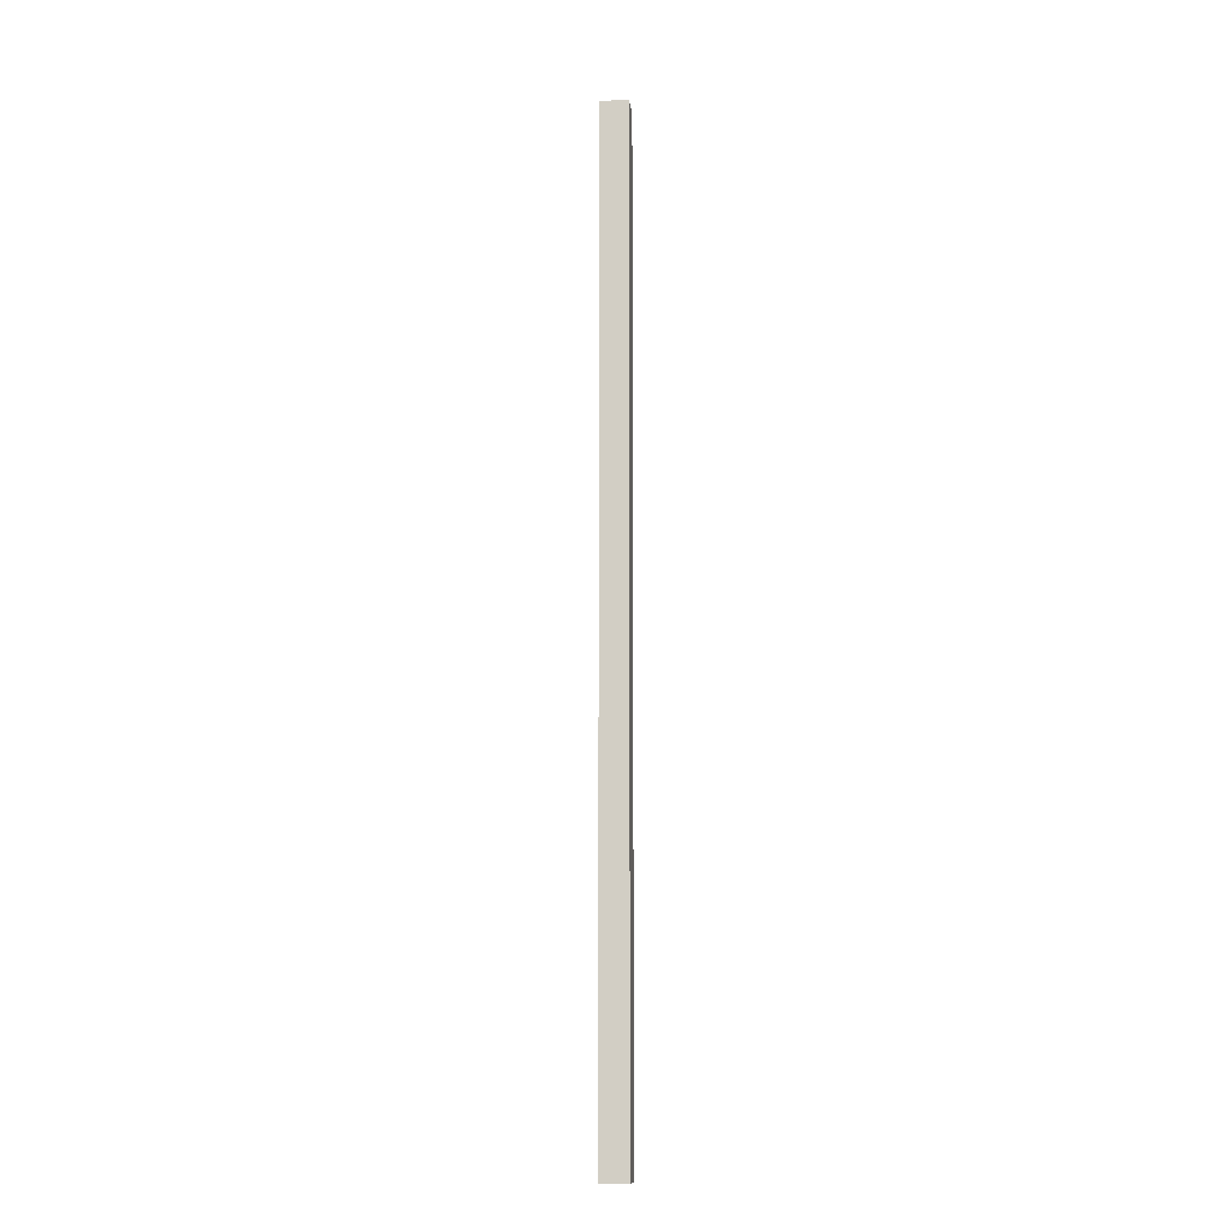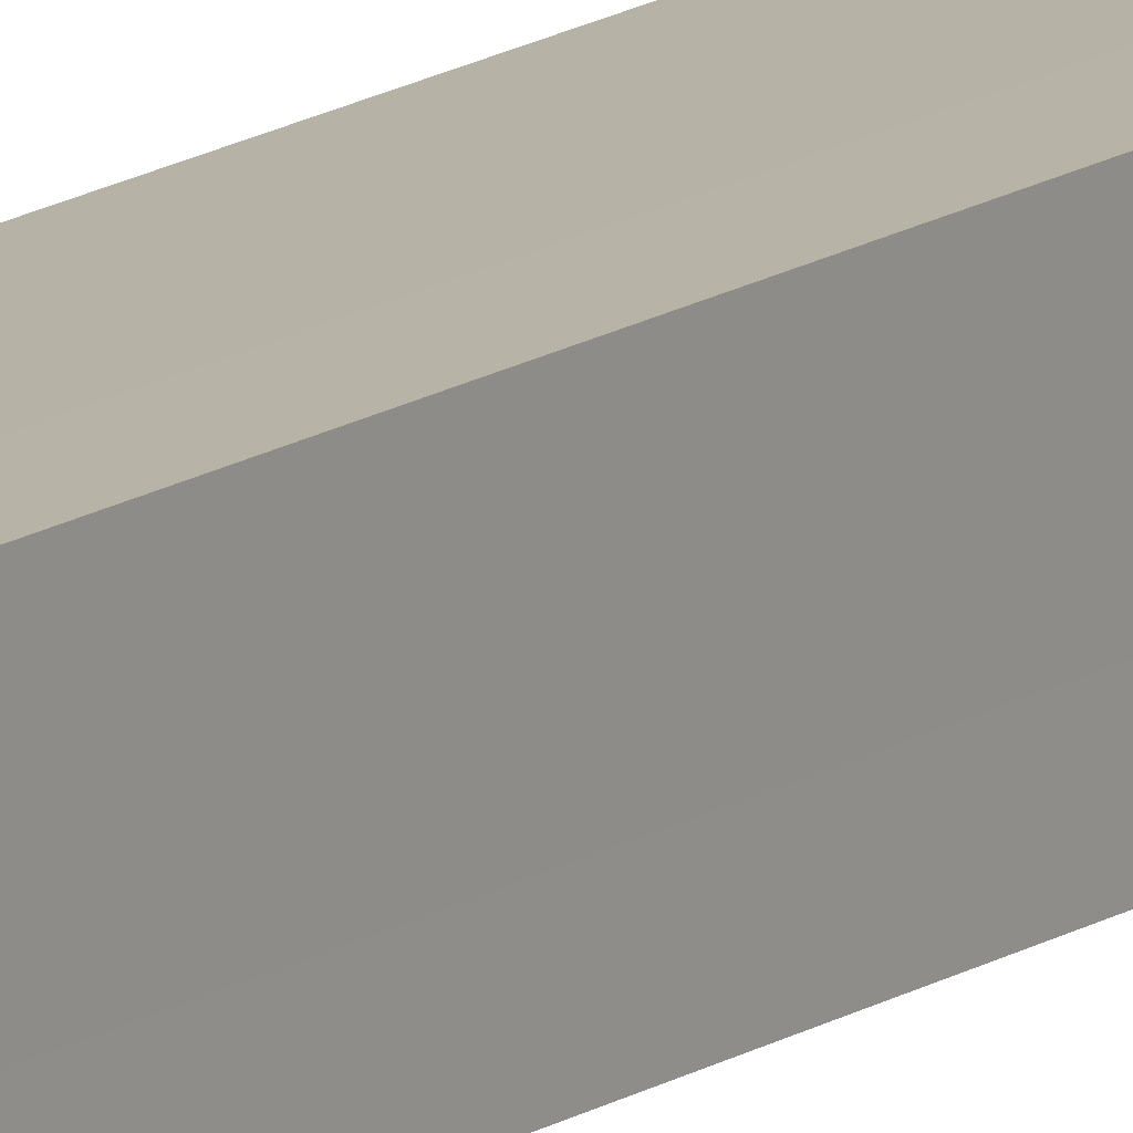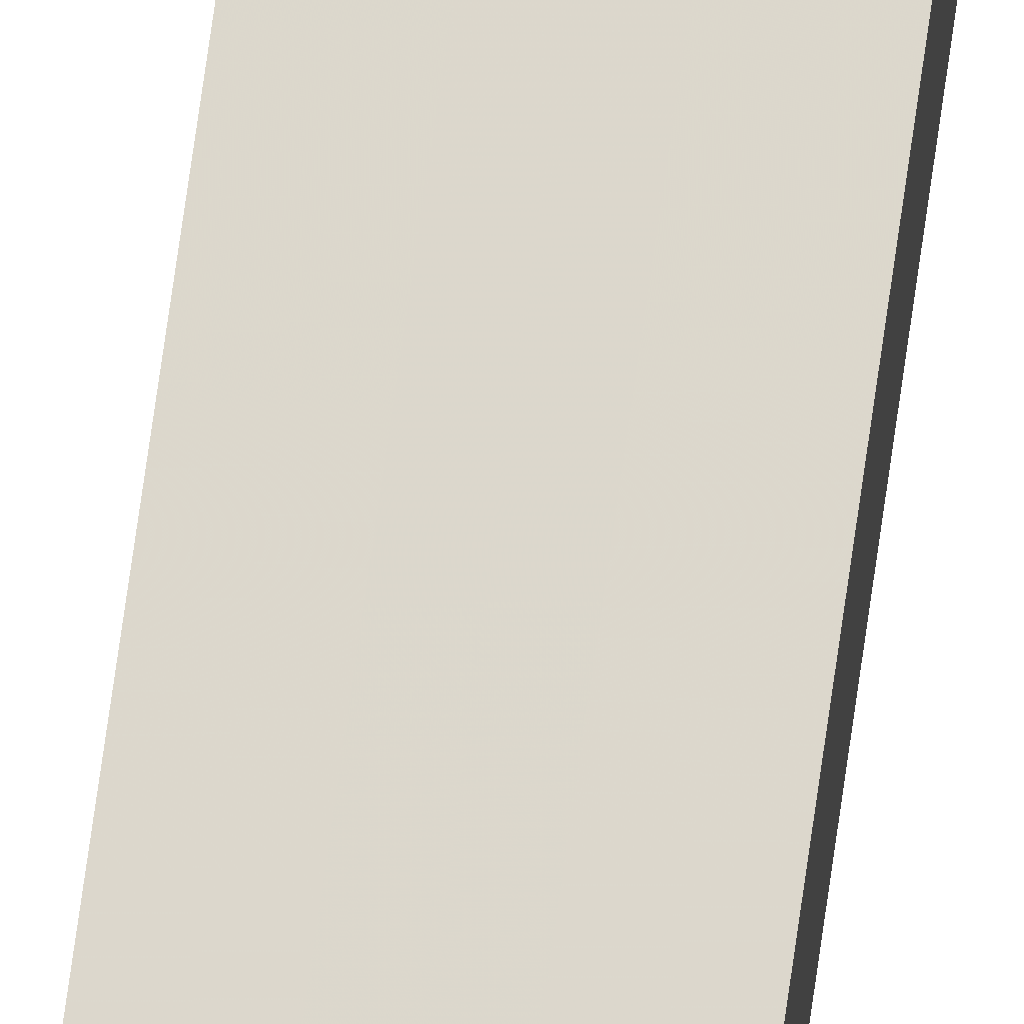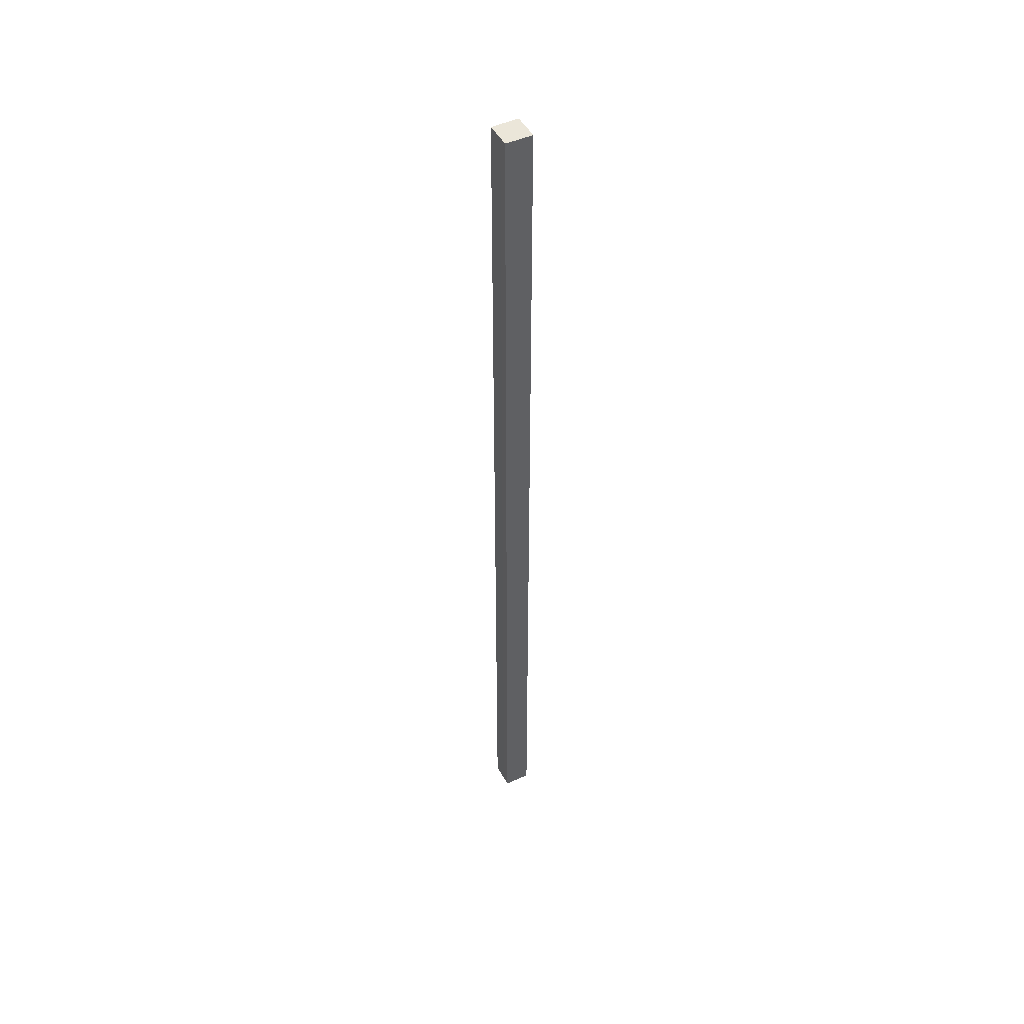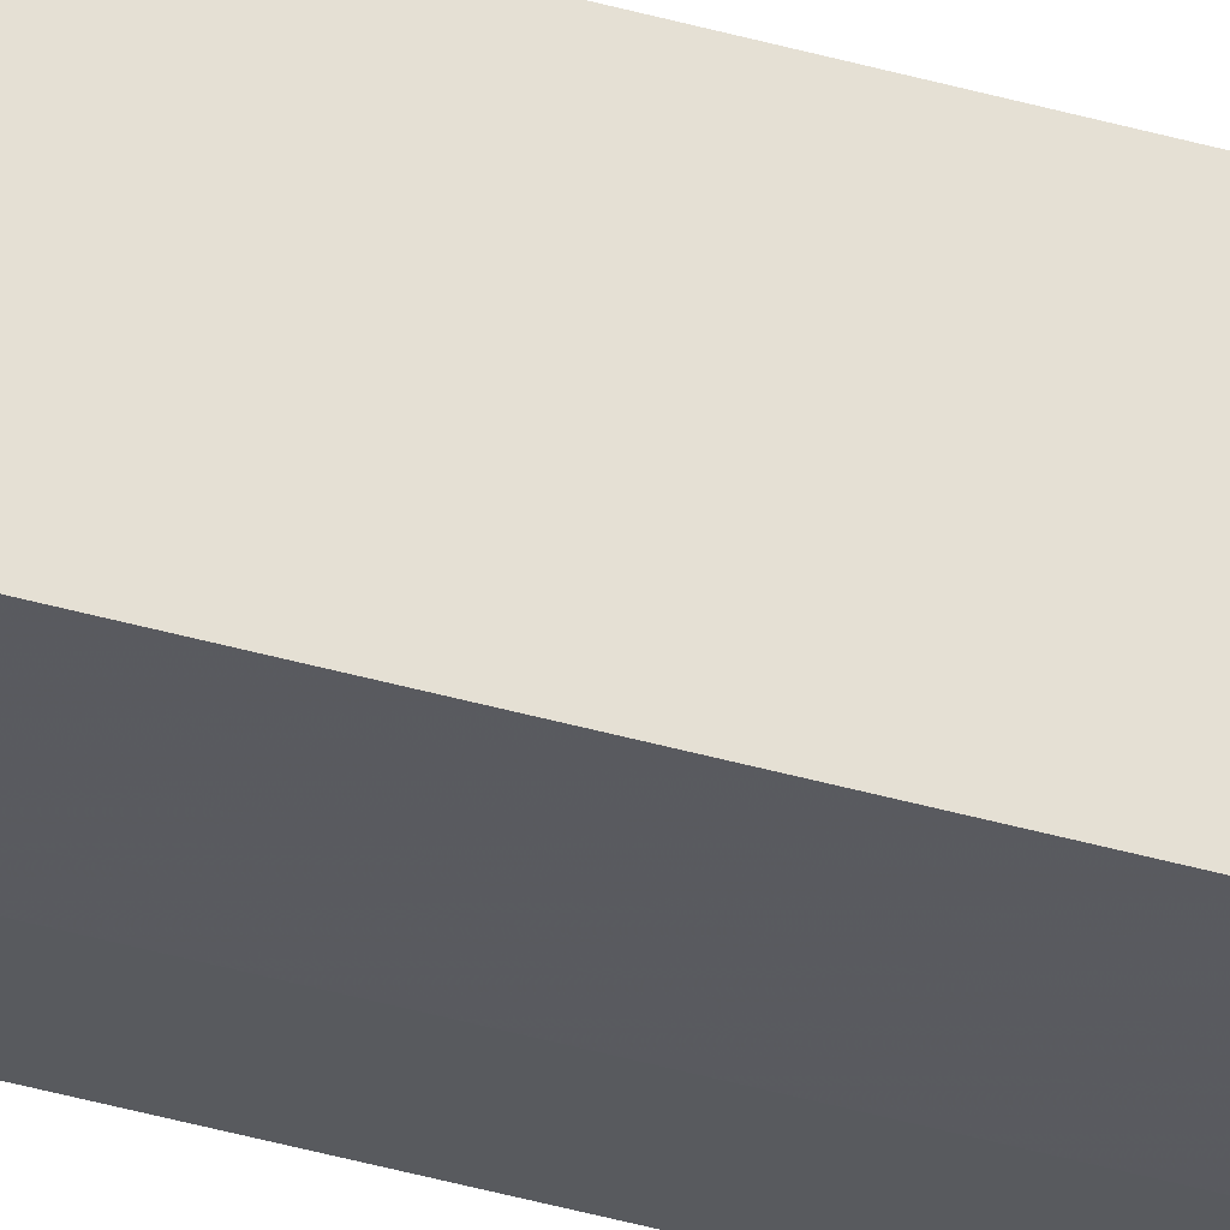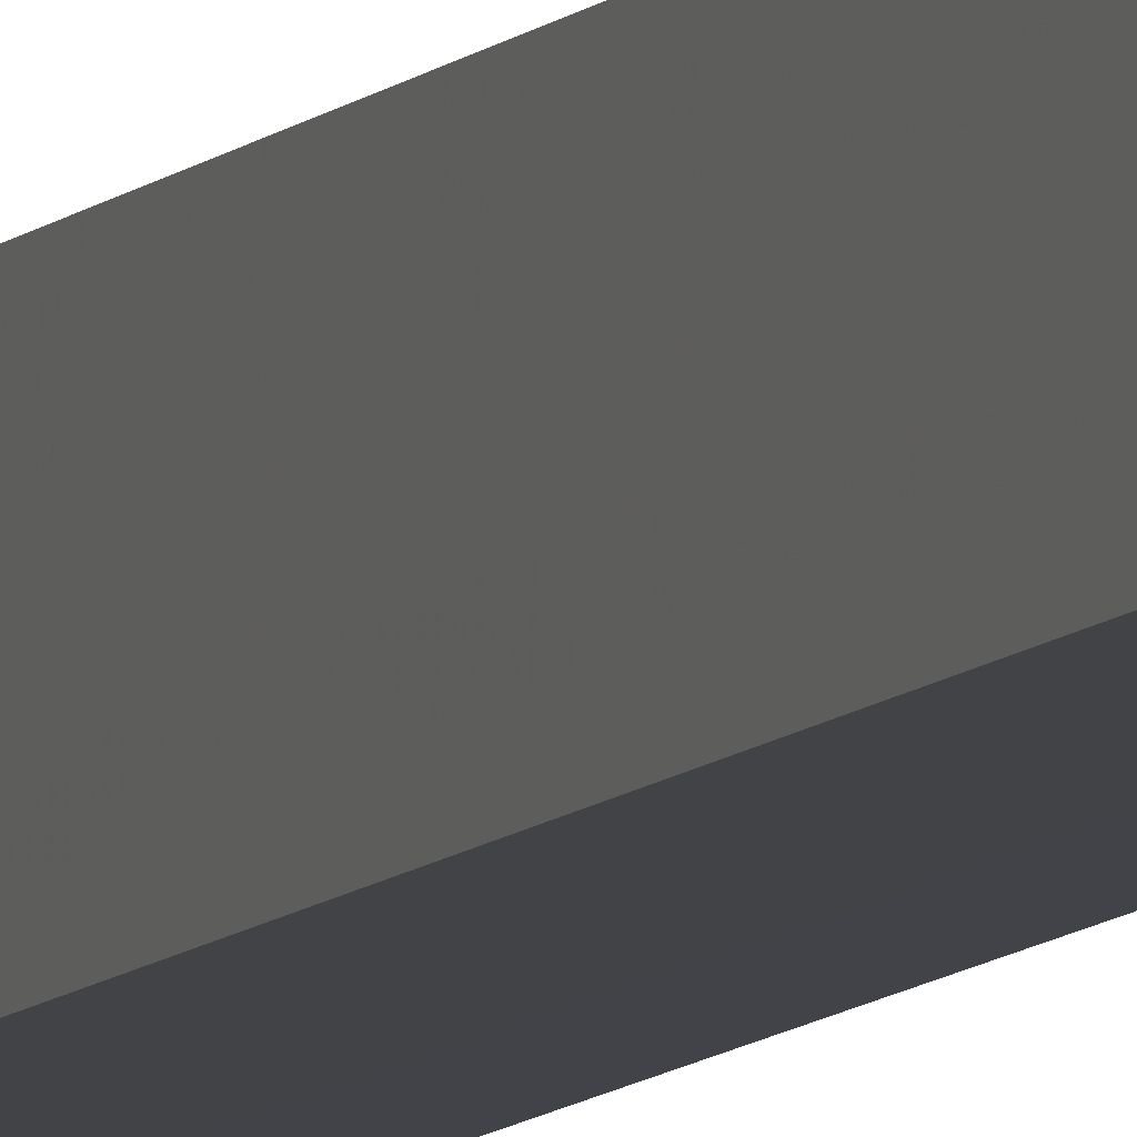
<metadata>
{"format":"obj","ext":"obj","renderer":"f3d","projection":"perspective","resolution":1024,"background":"white","views":[{"elev":-12.0,"azim":97.1,"up":"+Z"},{"elev":12.5,"azim":31.4,"up":"+Y"},{"elev":72.9,"azim":-172.0,"up":"+Y"},{"elev":47.4,"azim":152.9,"up":"+Z"},{"elev":-31.4,"azim":66.2,"up":"+Y"},{"elev":-7.4,"azim":-19.1,"up":"+Y"}]}
</metadata>
<code>
o 3305
v 2163 1906 10.5
v 2163 1906 10.5
v 2163 1906 11.57
v 2163 1906 10.5
v 2163 1906 11.57
v 2163 1905 10.5
v 2163 1906 11.57
v 2163 1906 10.5
v 2163 1906 11.57
v 2163 1906 10.5
v 2163 1906 11.57
v 2163 1905 10.5
v 2163 1905 11.57
v 2163 1906 10.5
v 2163 1906 10.5
v 2163 1905 10.5
v 2163 1906 10.5
v 2163 1905 10.5
v 2163 1906 10.5
v 2163 1905 10.5
v 2163 1906 11.57
v 2163 1906 11.57
v 2163 1906 10.5
v 2163 1906 11.57
v 2163 1906 10.5
v 2163 1906 10.5
v 2163 1906 11.57
v 2163 1906 10.5
v 2163 1906 10.5
v 2163 1906 10.5
v 2163 1906 10.5
v 2163 1906 10.5
v 2163 1906 10.5
v 2163 1905 11.57
v 2163 1905 11.57
v 2163 1906 11.57
v 2163 1906 11.57
v 2163 1905 11.57
v 2163 1905 10.5
v 2163 1906 11.57
v 2163 1906 10.5
v 2163 1905 11.57
v 2163 1905 10.5
v 2163 1905 11.57
v 2163 1906 10.5
v 2163 1905 10.5
v 2163 1905 10.5
v 2163 1905 10.5
v 2163 1906 10.5
v 2163 1905 10.5
v 2163 1905 11.57
v 2163 1905 10.5
v 2163 1905 11.57
v 2163 1906 10.5
v 2163 1906 11.57
v 2163 1906 10.5
v 2163 1906 11.57
v 2163 1906 10.5
v 2163 1906 11.57
v 2163 1906 10.5
v 2163 1906 11.57
v 2163 1906 11.57
v 2163 1906 11.57
v 2163 1906 11.57
v 2163 1906 11.57
v 2163 1906 11.57
v 2163 1906 11.57
v 2163 1905 11.57
v 2163 1906 11.57
v 2163 1905 11.57
v 2163 1906 11.57
v 2163 1905 11.57
v 2163 1906 11.57
v 2163 1905 11.57
f 1 2 3
f 2 4 5
f 4 6 7
f 3 8 9
f 9 10 11
f 11 12 13
f 14 12 15
f 14 16 12
f 14 15 17
f 14 18 16
f 14 17 19
f 14 20 18
f 21 19 22
f 14 19 23
f 24 25 21
f 14 23 26
f 27 28 24
f 14 29 20
f 14 30 29
f 14 26 31
f 14 31 30
f 32 33 27
f 34 20 35
f 36 31 37
f 38 39 34
f 40 41 36
f 42 43 38
f 44 45 40
f 46 47 42
f 48 49 44
f 47 50 51
f 50 52 53
f 49 54 55
f 54 56 57
f 33 58 59
f 58 60 61
f 62 63 64
f 62 65 63
f 62 64 66
f 62 67 65
f 62 66 68
f 62 69 67
f 62 68 70
f 62 71 69
f 62 70 72
f 62 73 71
f 62 72 74
f 62 74 73

</code>
